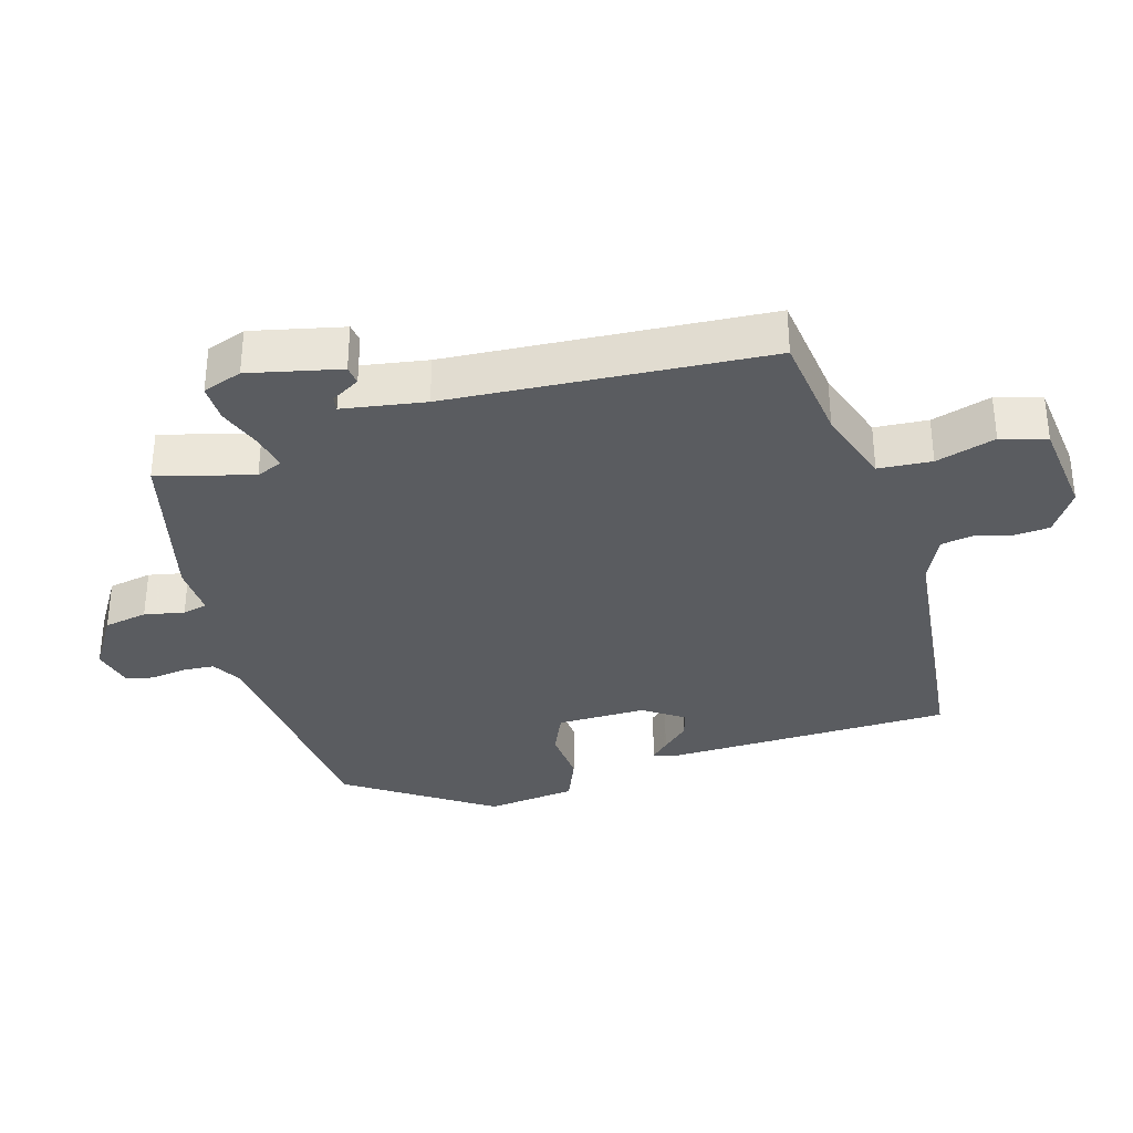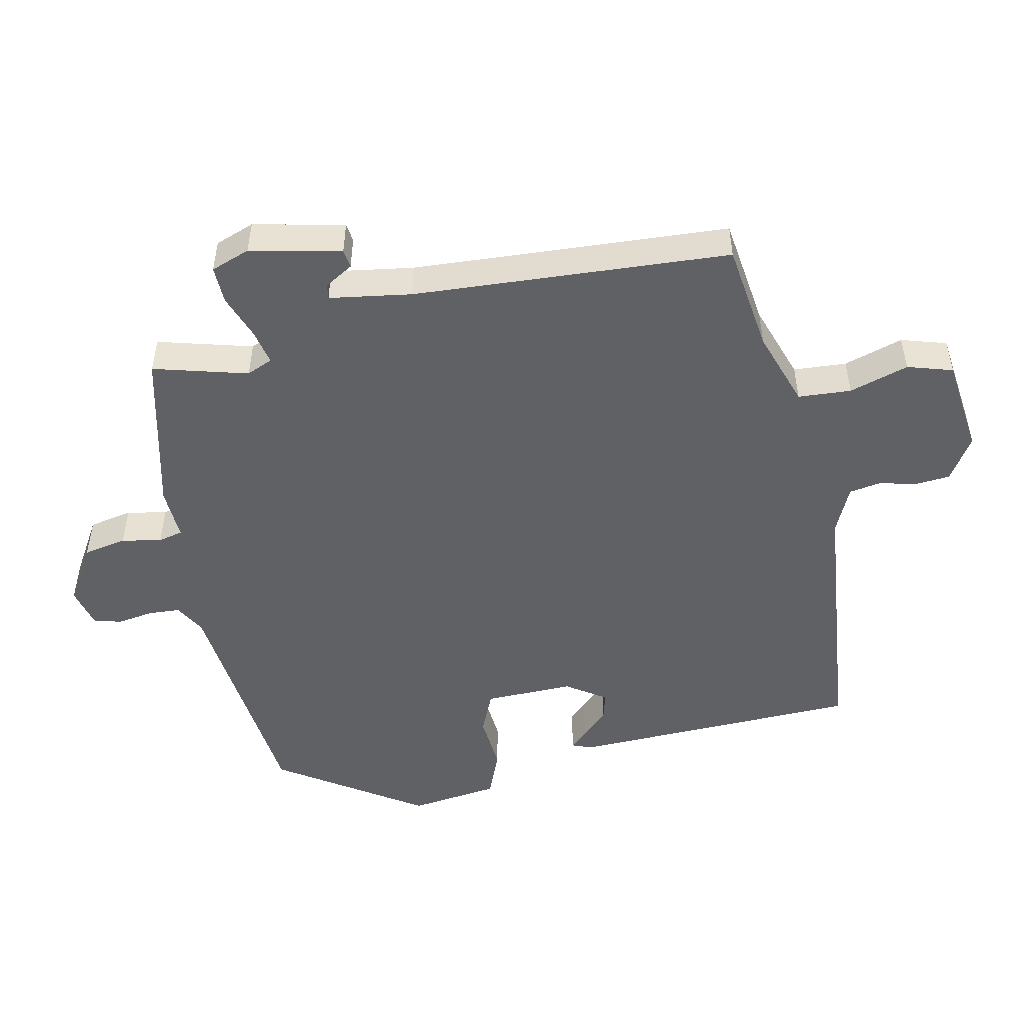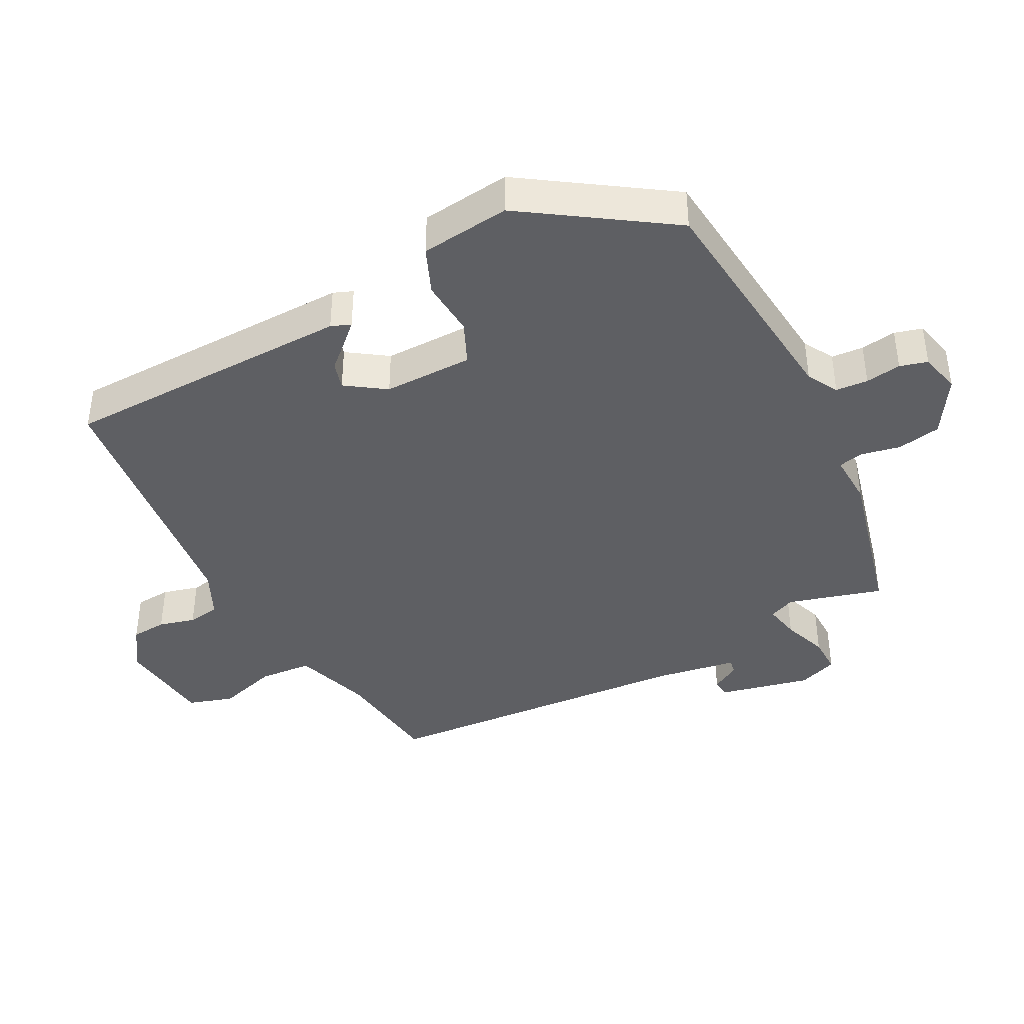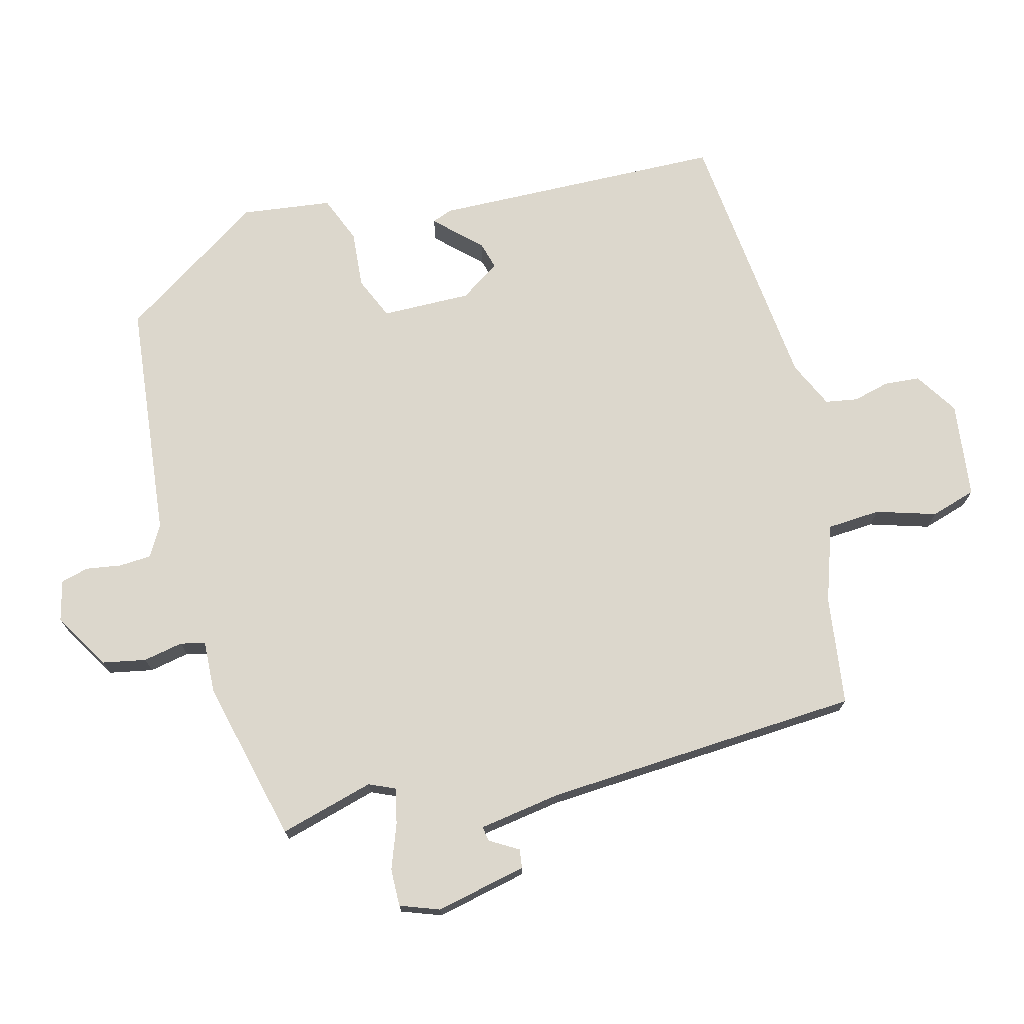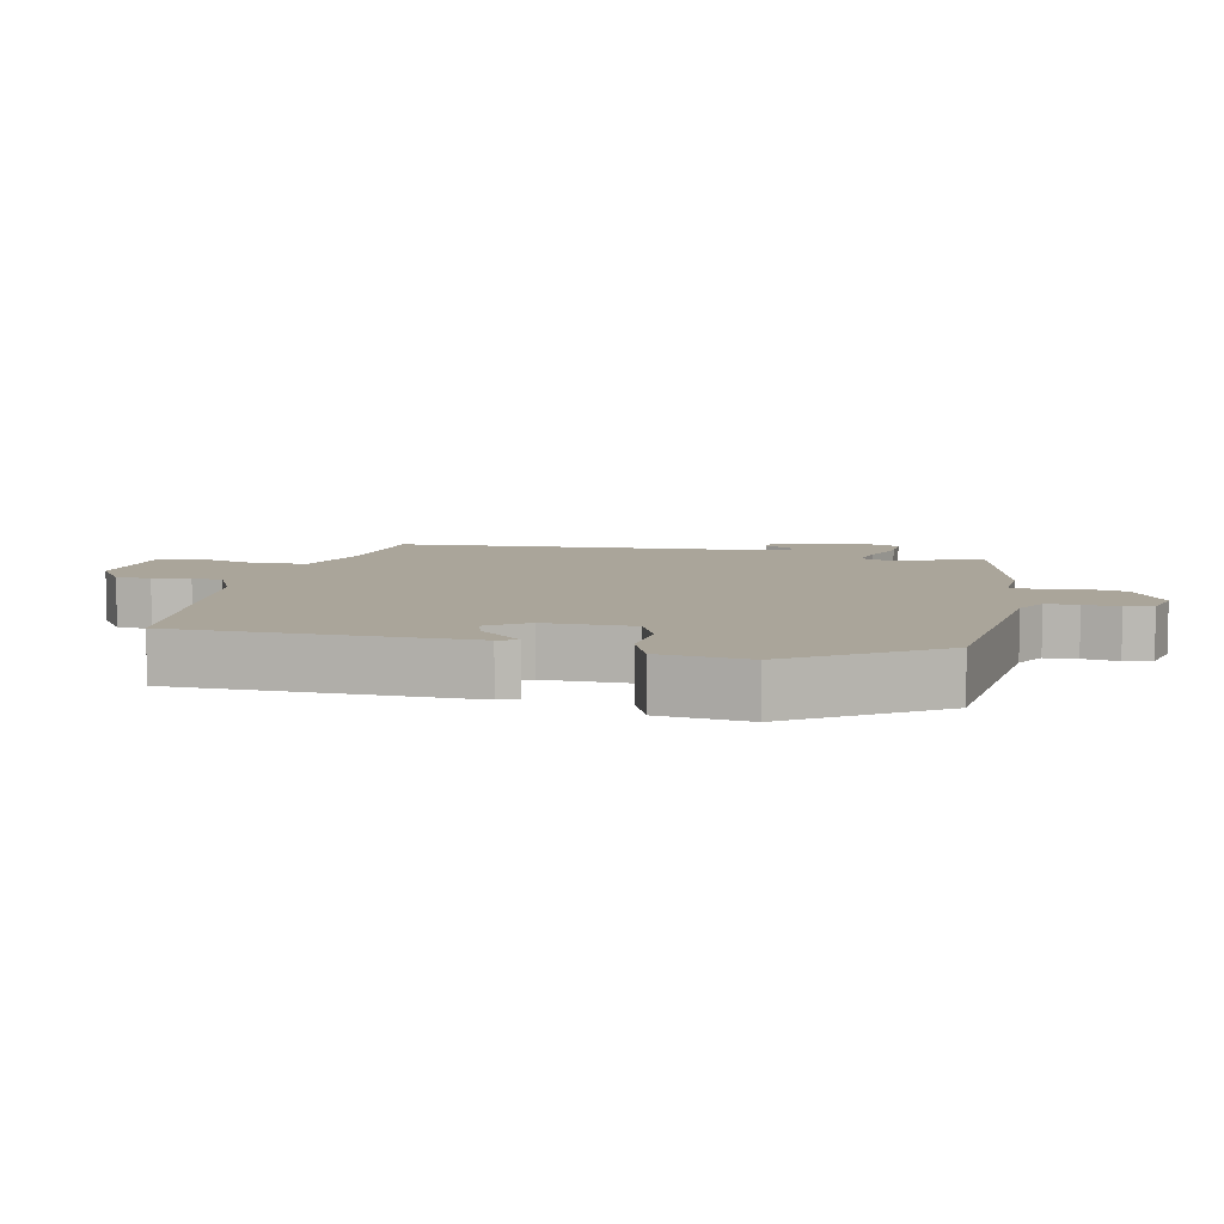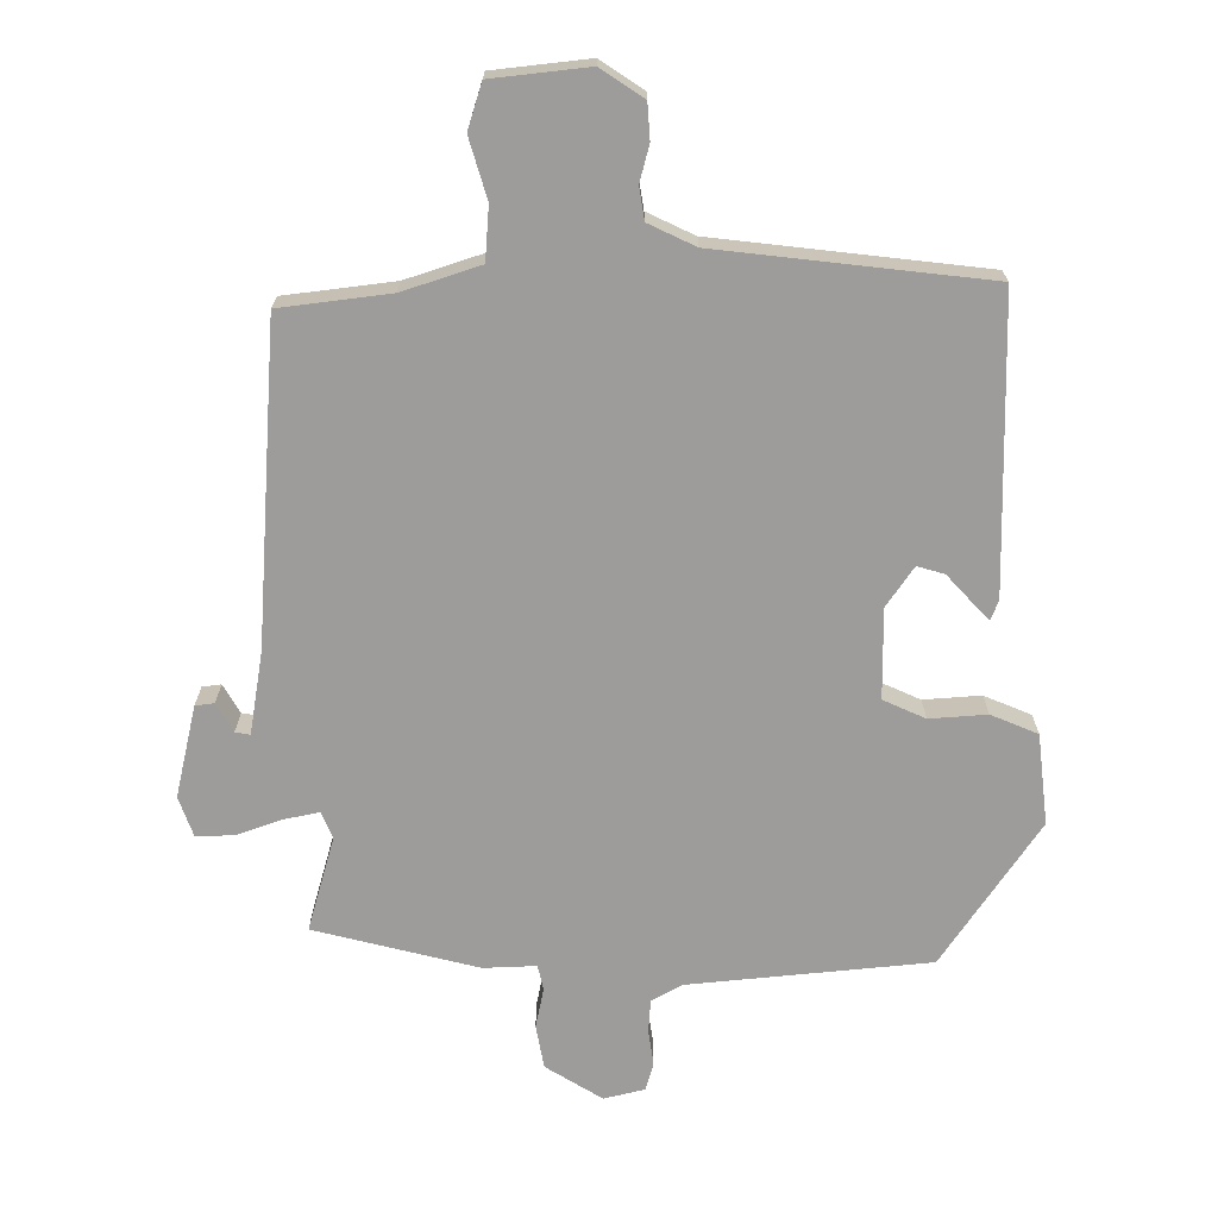
<metadata>
{"format":"obj","ext":"obj","renderer":"f3d","projection":"perspective","resolution":1024,"background":"white","views":[{"elev":-34.0,"azim":-72.7,"up":"+Y"},{"elev":-50.1,"azim":-76.7,"up":"+Y"},{"elev":-40.9,"azim":118.4,"up":"+Y"},{"elev":72.9,"azim":-103.3,"up":"+Y"},{"elev":7.7,"azim":103.3,"up":"+Y"},{"elev":-70.1,"azim":0.9,"up":"+Y"}]}
</metadata>
<code>
v 0.454 0.07 0.485
v 0.456 0.07 0.051
v 0.444 0.07 0.022
v 0.419 0.07 0.049
v 0.383 0.07 0.089
v 0.343 0.07 0.101
v 0.302 0.07 0.043
v 0.301 0.07 -0.09
v 0.363 0.07 -0.119
v 0.448 0.07 -0.114
v 0.517 0.07 -0.144
v 0.531 0.07 -0.278
v 0.385 0.07 -0.489
v 0.029 0.07 -0.519
v -0.017 0.07 -0.544
v -0.021 0.07 -0.592
v -0.014 0.07 -0.645
v -0.026 0.07 -0.686
v -0.087 0.07 -0.7
v -0.17 0.07 -0.647
v -0.181 0.07 -0.582
v -0.168 0.07 -0.523
v -0.176 0.07 -0.486
v -0.254 0.07 -0.488
v -0.495 0.07 -0.424
v -0.453 0.07 -0.284
v -0.469 0.07 -0.245
v -0.522 0.07 -0.255
v -0.589 0.07 -0.278
v -0.645 0.07 -0.278
v -0.665 0.07 -0.219
v -0.632 0.07 -0.084
v -0.604 0.07 -0.081
v -0.58 0.07 -0.124
v -0.558 0.07 -0.128
v -0.536 0.07 -0.006
v -0.496 0.07 0.465
v -0.333 0.07 0.483
v -0.218 0.07 0.519
v -0.211 0.07 0.598
v -0.236 0.07 0.687
v -0.214 0.07 0.754
v -0.071 0.07 0.768
v -0.008 0.07 0.725
v -0.005 0.07 0.672
v -0.02 0.07 0.618
v -0.013 0.07 0.57
v 0.056 0.07 0.536
v 0.454 0 0.485
v 0.456 0 0.051
v 0.444 0 0.022
v 0.419 0 0.049
v 0.383 0 0.089
v 0.343 0 0.101
v 0.302 0 0.043
v 0.301 0 -0.09
v 0.363 0 -0.119
v 0.448 0 -0.114
v 0.517 0 -0.144
v 0.531 0 -0.278
v 0.385 0 -0.489
v 0.029 0 -0.519
v -0.017 0 -0.544
v -0.021 0 -0.592
v -0.014 0 -0.645
v -0.026 0 -0.686
v -0.087 0 -0.7
v -0.17 0 -0.647
v -0.181 0 -0.582
v -0.168 0 -0.523
v -0.176 0 -0.486
v -0.254 0 -0.488
v -0.495 0 -0.424
v -0.453 0 -0.284
v -0.469 0 -0.245
v -0.522 0 -0.255
v -0.589 0 -0.278
v -0.645 0 -0.278
v -0.665 0 -0.219
v -0.632 0 -0.084
v -0.604 0 -0.081
v -0.58 0 -0.124
v -0.558 0 -0.128
v -0.536 0 -0.006
v -0.496 0 0.465
v -0.333 0 0.483
v -0.218 0 0.519
v -0.211 0 0.598
v -0.236 0 0.687
v -0.214 0 0.754
v -0.071 0 0.768
v -0.008 0 0.725
v -0.005 0 0.672
v -0.02 0 0.618
v -0.013 0 0.57
v 0.056 0 0.536
f 43 44 45 46
f 43 46 47
f 40 41 42 43
f 39 40 43 47
f 38 39 47 48
f 36 37 38
f 35 36 38 48
f 31 32 33 34
f 31 34 35
f 28 29 30 31
f 27 28 31 35
f 23 24 25 26
f 23 26 27
f 19 20 21 22
f 19 22 23
f 16 17 18 19
f 15 16 19 23
f 14 15 23 27
f 9 10 11 12
f 8 9 12 13
f 2 3 4 5
f 48 1 2 5
f 48 5 6
f 35 48 6 7
f 27 35 7 8
f 8 13 14 27
f 94 93 92 91
f 95 94 91
f 91 90 89 88
f 95 91 88 87
f 96 95 87 86
f 86 85 84
f 96 86 84 83
f 82 81 80 79
f 83 82 79
f 79 78 77 76
f 83 79 76 75
f 74 73 72 71
f 75 74 71
f 70 69 68 67
f 71 70 67
f 67 66 65 64
f 71 67 64 63
f 75 71 63 62
f 60 59 58 57
f 61 60 57 56
f 53 52 51 50
f 53 50 49 96
f 54 53 96
f 55 54 96 83
f 56 55 83 75
f 75 62 61 56
f 1 49 50 2
f 2 50 51 3
f 3 51 52 4
f 4 52 53 5
f 5 53 54 6
f 6 54 55 7
f 7 55 56 8
f 8 56 57 9
f 9 57 58 10
f 10 58 59 11
f 11 59 60 12
f 12 60 61 13
f 13 61 62 14
f 14 62 63 15
f 15 63 64 16
f 16 64 65 17
f 17 65 66 18
f 18 66 67 19
f 19 67 68 20
f 20 68 69 21
f 21 69 70 22
f 22 70 71 23
f 23 71 72 24
f 24 72 73 25
f 25 73 74 26
f 26 74 75 27
f 27 75 76 28
f 28 76 77 29
f 29 77 78 30
f 30 78 79 31
f 31 79 80 32
f 32 80 81 33
f 33 81 82 34
f 34 82 83 35
f 35 83 84 36
f 36 84 85 37
f 37 85 86 38
f 38 86 87 39
f 39 87 88 40
f 40 88 89 41
f 41 89 90 42
f 42 90 91 43
f 43 91 92 44
f 44 92 93 45
f 45 93 94 46
f 46 94 95 47
f 47 95 96 48
f 48 96 49 1

</code>
